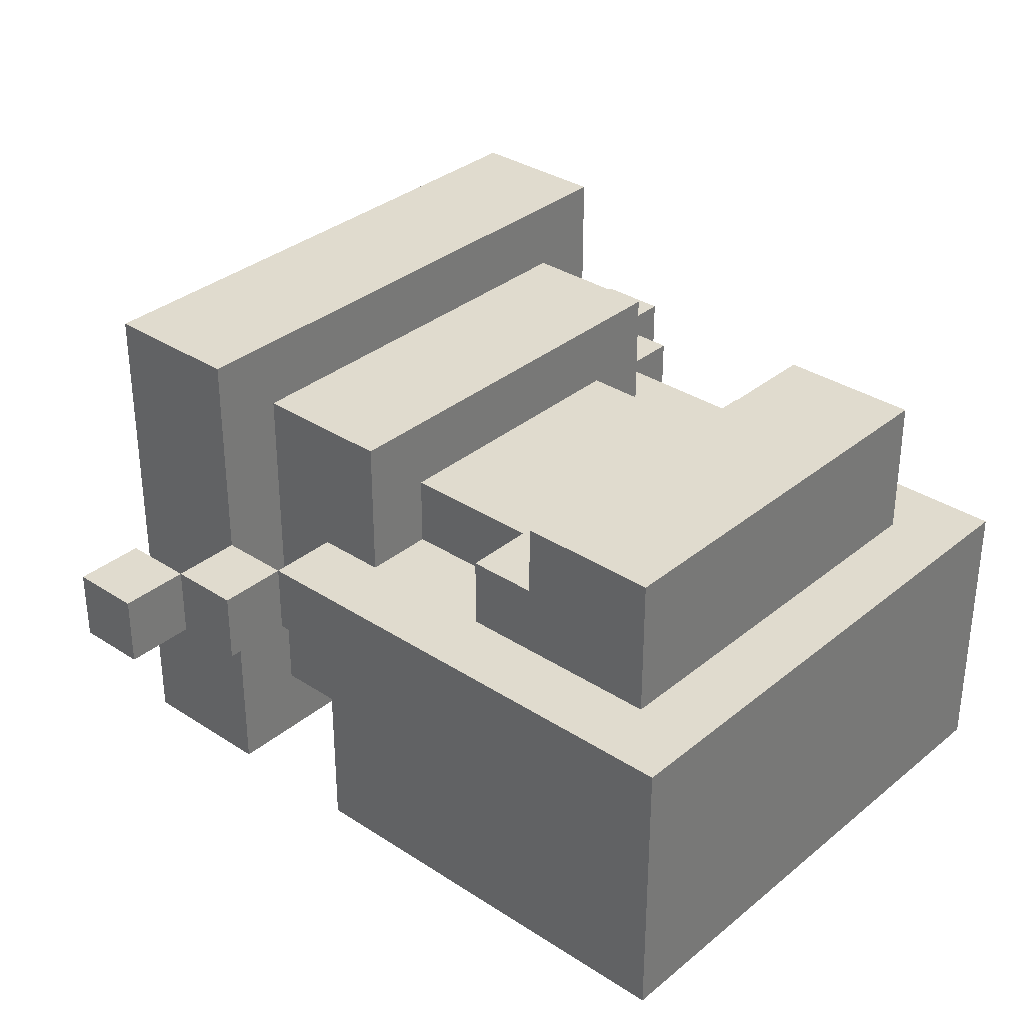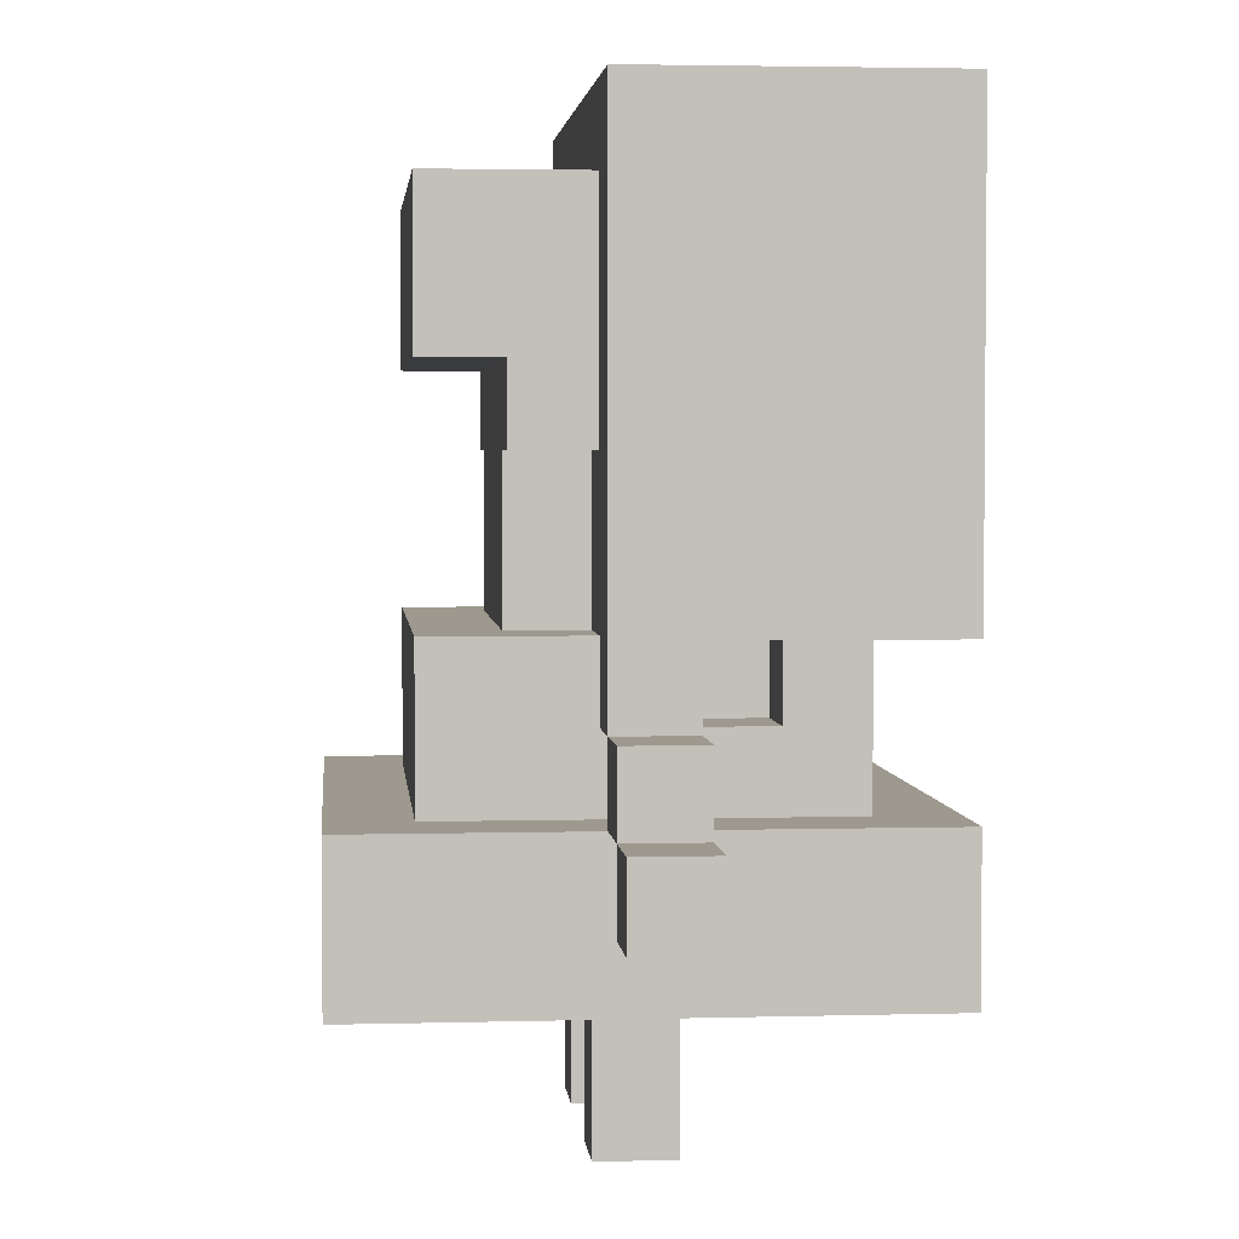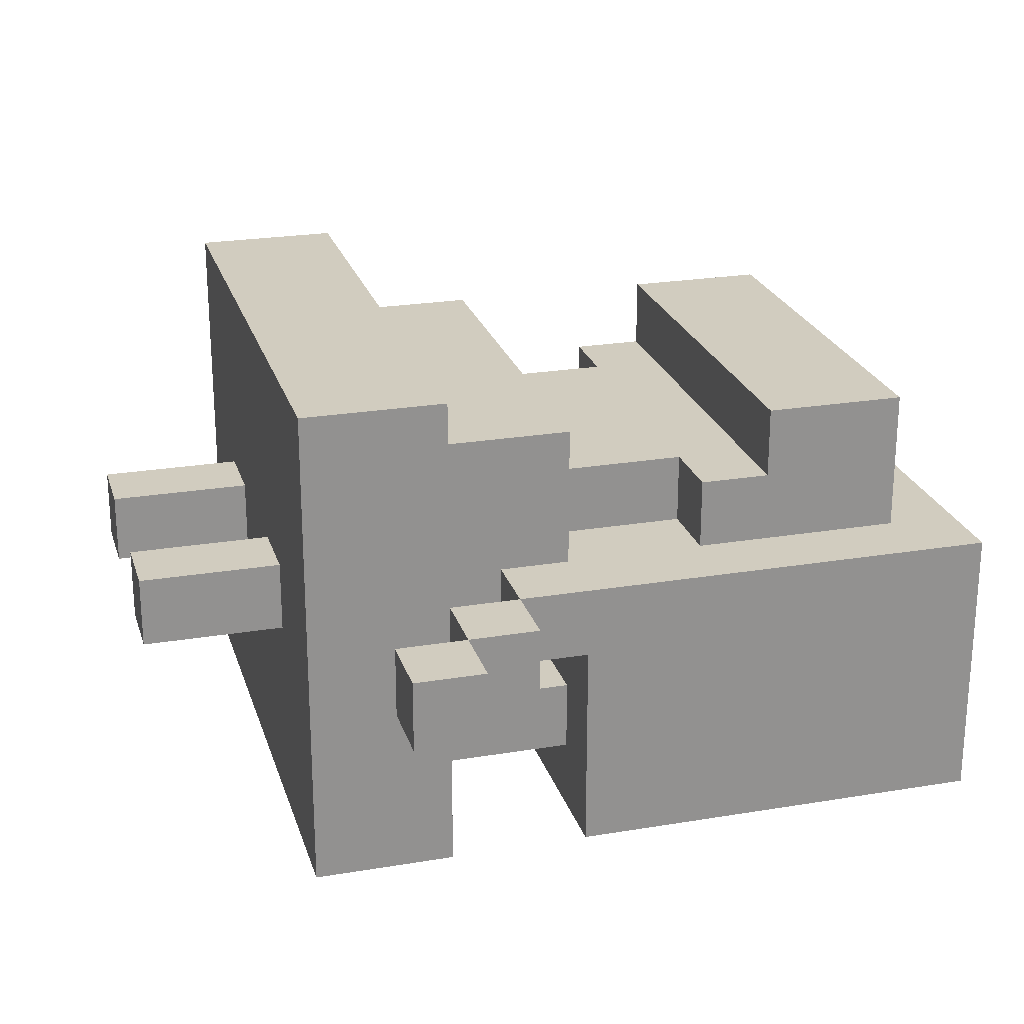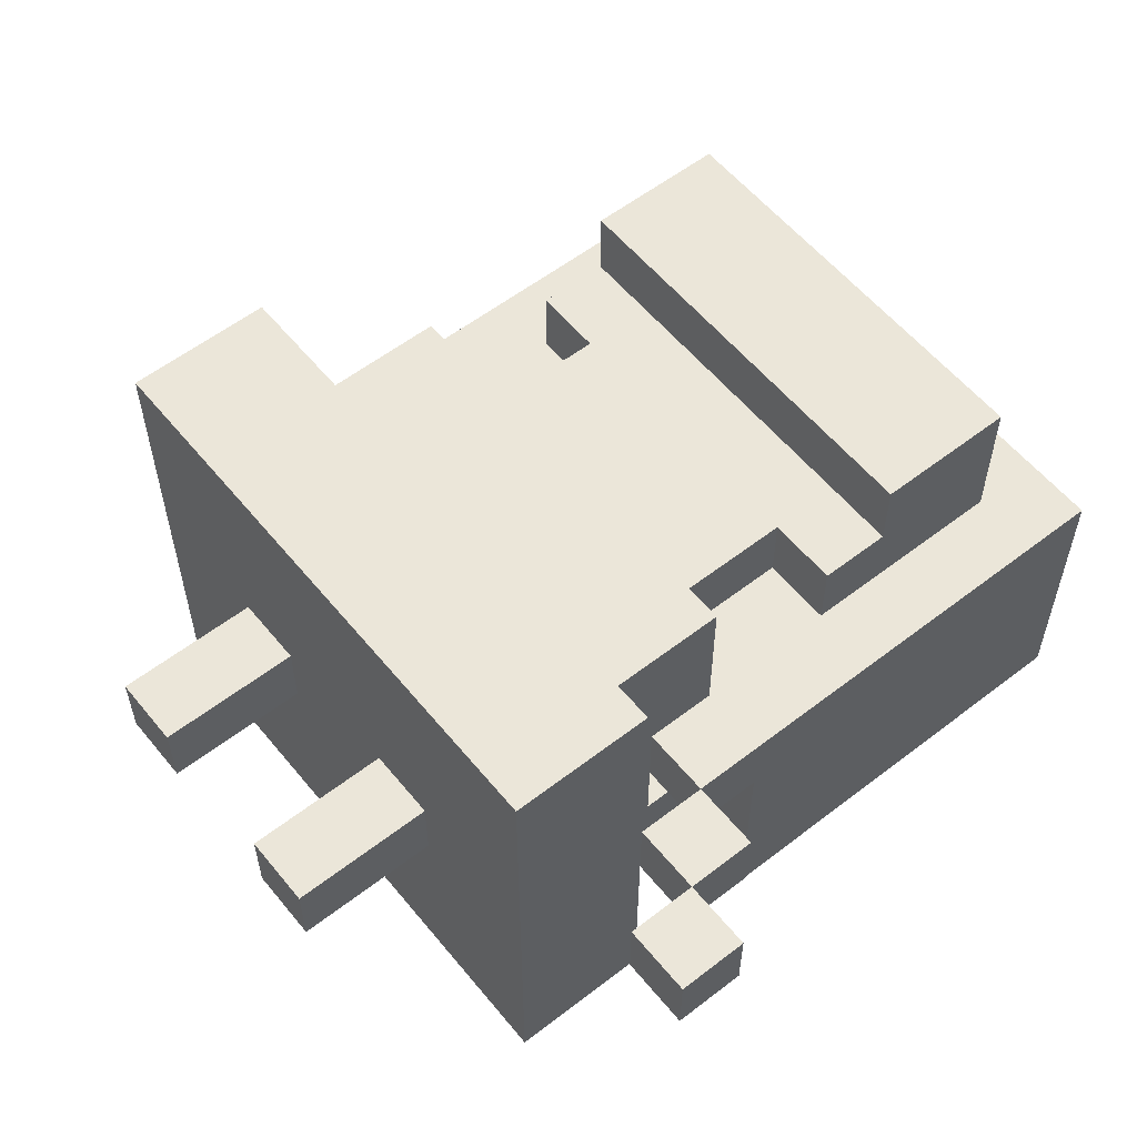
<metadata>
{"format":"obj","ext":"obj","renderer":"f3d","projection":"perspective","resolution":1024,"background":"white","views":[{"elev":33.4,"azim":131.8,"up":"+Z"},{"elev":3.3,"azim":84.6,"up":"+Y"},{"elev":23.8,"azim":74.4,"up":"+Z"},{"elev":57.2,"azim":51.2,"up":"+Z"}]}
</metadata>
<code>
o
v -0.6 0.3 -2.98e-08
v -0.6 0.3 -0.1
v -0.6 0.4 -2.98e-08
v -0.6 0.4 -0.1
v -0.5 0.4 -2.98e-08
v -0.5 0.4 -0.1
v -0.5 0.5 -2.98e-08
v -0.5 0.5 -0.1
v -0.4 0.2 0.3
v -0.4 0.2 -0.4
v -0.4 0.4 0.3
v -0.4 0.4 -2.98e-08
v -0.4 0.4 -0.1
v -0.4 0.4 -0.4
v -0.4 0.5 -2.98e-08
v -0.4 0.5 -0.1
v -0.4 0.6 -2.98e-08
v -0.4 0.6 -0.1
v -0.4 0.6 -0.4
v -0.4 0.8 -2.98e-08
v -0.4 0.8 -0.1
v -0.4 1.2 -2.98e-08
v -0.4 1.2 -0.1
v -0.4 1.2 -0.4
v -0.3 0.4 0.2
v -0.3 0.4 -0.3
v -0.3 0.5 -2.98e-08
v -0.3 0.5 -0.1
v -0.3 0.6 0.2
v -0.3 0.6 -2.98e-08
v -0.3 0.6 -0.1
v -0.3 0.6 -0.3
v -0.3 0.8 0.1
v -0.3 0.8 -2.98e-08
v -0.3 0.9 0.2
v -0.3 0.9 0.1
v -0.3 1.1 0.2
v -0.3 1.1 -2.98e-08
v -0.2 0 -2.98e-08
v -0.2 0 -0.1
v -0.2 0.1 -2.98e-08
v -0.2 0.1 -0.1
v -0.2 0.2 -2.98e-08
v -0.2 0.2 -0.1
v -0.2 0.6 0.1
v -0.2 0.6 -2.98e-08
v -0.2 0.7 0.1
v -0.2 0.7 -2.98e-08
v -0.2 0.8 0.1
v -0.2 0.8 -2.98e-08
v 0.1 0 -2.98e-08
v 0.1 0 -0.1
v 0.1 0.1 -2.98e-08
v 0.1 0.1 -0.1
v 0.1 0.2 -2.98e-08
v 0.1 0.2 -0.1
v 0.2 0.3 0.2
v 0.2 0.3 -0.1
v 0.2 0.4 0.2
v 0.2 0.4 0.1
v 0.2 0.4 -2.98e-08
v 0.2 0.4 -0.1
v 0.4 0.4 -2.98e-08
v 0.4 0.4 -0.1
v 0.4 0.5 -2.98e-08
v 0.4 0.5 -0.1
v 0.5 0.3 -2.98e-08
v 0.5 0.3 -0.1
v 0.5 0.4 -2.98e-08
v 0.5 0.4 -0.1
v -0.5 0.3 -2.98e-08
v -0.5 0.3 -0.1
v -0.5 0.4 -2.98e-08
v -0.5 0.4 -0.1
v -0.4 0.4 -2.98e-08
v -0.4 0.4 -0.1
v -0.4 0.5 -2.98e-08
v -0.4 0.5 -0.1
v -0.3 0.3 0.2
v -0.3 0.3 -0.1
v -0.3 0.4 0.2
v -0.3 0.4 -0.1
v -0.1 0 -2.98e-08
v -0.1 0 -0.1
v -0.1 0.1 -2.98e-08
v -0.1 0.1 -0.1
v -0.1 0.2 -2.98e-08
v -0.1 0.2 -0.1
v 0.2 0 -2.98e-08
v 0.2 0 -0.1
v 0.2 0.1 -2.98e-08
v 0.2 0.1 -0.1
v 0.2 0.2 -2.98e-08
v 0.2 0.2 -0.1
v 0.2 0.5 -0.1
v 0.2 0.5 -0.2
v 0.2 0.6 0.1
v 0.2 0.6 -2.98e-08
v 0.2 0.6 -0.1
v 0.2 0.6 -0.2
v 0.2 0.7 0.1
v 0.2 0.7 -2.98e-08
v 0.2 0.8 0.1
v 0.2 0.8 -2.98e-08
v 0.3 0.4 0.2
v 0.3 0.4 -0.3
v 0.3 0.5 -2.98e-08
v 0.3 0.5 -0.1
v 0.3 0.5 -0.2
v 0.3 0.6 0.2
v 0.3 0.6 -2.98e-08
v 0.3 0.6 -0.2
v 0.3 0.6 -0.3
v 0.3 0.8 0.1
v 0.3 0.8 -2.98e-08
v 0.3 0.9 0.2
v 0.3 0.9 0.1
v 0.3 1.1 0.2
v 0.3 1.1 -2.98e-08
v 0.4 0.2 0.3
v 0.4 0.2 -0.4
v 0.4 0.4 0.3
v 0.4 0.4 -2.98e-08
v 0.4 0.4 -0.1
v 0.4 0.4 -0.4
v 0.4 0.5 -2.98e-08
v 0.4 0.5 -0.1
v 0.4 0.6 -2.98e-08
v 0.4 0.6 -0.1
v 0.4 0.6 -0.4
v 0.4 0.8 -2.98e-08
v 0.4 0.8 -0.1
v 0.4 1.2 -2.98e-08
v 0.4 1.2 -0.1
v 0.4 1.2 -0.4
v 0.5 0.4 -2.98e-08
v 0.5 0.4 -0.1
v 0.5 0.5 -2.98e-08
v 0.5 0.5 -0.1
v 0.6 0.3 -2.98e-08
v 0.6 0.3 -0.1
v 0.6 0.4 -2.98e-08
v 0.6 0.4 -0.1
v -0.4 0.2 0.3
v -0.4 0.4 0.3
v 0.4 0.2 0.3
v 0.4 0.4 0.3
v -0.3 0.4 0.2
v -0.3 0.6 0.2
v -0.3 0.9 0.2
v -0.3 1.1 0.2
v 0.3 0.4 0.2
v 0.3 0.6 0.2
v 0.3 0.9 0.2
v 0.3 1.1 0.2
v -0.3 0.8 0.1
v -0.3 0.9 0.1
v -0.2 0.6 0.1
v -0.2 0.7 0.1
v -0.2 0.8 0.1
v -0.2 0.9 0.1
v -0.1 0.8 0.1
v -0.1 0.9 0.1
v 0.1 0.8 0.1
v 0.1 0.9 0.1
v 0.2 0.6 0.1
v 0.2 0.7 0.1
v 0.2 0.8 0.1
v 0.2 0.9 0.1
v 0.3 0.8 0.1
v 0.3 0.9 0.1
v -0.6 0.3 -2.98e-08
v -0.6 0.4 -2.98e-08
v -0.5 0.3 -2.98e-08
v -0.5 0.4 -2.98e-08
v -0.5 0.5 -2.98e-08
v -0.4 0.4 -2.98e-08
v -0.4 0.5 -2.98e-08
v -0.4 0.6 -2.98e-08
v -0.4 0.8 -2.98e-08
v -0.4 1.2 -2.98e-08
v -0.3 0.5 -2.98e-08
v -0.3 0.6 -2.98e-08
v -0.3 0.7 -2.98e-08
v -0.3 0.8 -2.98e-08
v -0.3 1.1 -2.98e-08
v -0.2 0 -2.98e-08
v -0.2 0.1 -2.98e-08
v -0.2 0.2 -2.98e-08
v -0.2 0.6 -2.98e-08
v -0.2 0.7 -2.98e-08
v -0.2 0.8 -2.98e-08
v -0.1 0 -2.98e-08
v -0.1 0.1 -2.98e-08
v -0.1 0.2 -2.98e-08
v 0.1 0 -2.98e-08
v 0.1 0.1 -2.98e-08
v 0.1 0.2 -2.98e-08
v 0.2 0 -2.98e-08
v 0.2 0.1 -2.98e-08
v 0.2 0.2 -2.98e-08
v 0.2 0.6 -2.98e-08
v 0.2 0.7 -2.98e-08
v 0.2 0.8 -2.98e-08
v 0.3 0.5 -2.98e-08
v 0.3 0.6 -2.98e-08
v 0.3 0.7 -2.98e-08
v 0.3 0.8 -2.98e-08
v 0.3 1.1 -2.98e-08
v 0.4 0.4 -2.98e-08
v 0.4 0.5 -2.98e-08
v 0.4 0.6 -2.98e-08
v 0.4 0.8 -2.98e-08
v 0.4 1.2 -2.98e-08
v 0.5 0.3 -2.98e-08
v 0.5 0.4 -2.98e-08
v 0.5 0.5 -2.98e-08
v 0.6 0.3 -2.98e-08
v 0.6 0.4 -2.98e-08
v -0.3 0.3 -0.1
v -0.3 0.4 -0.1
v -0.2 0.4 -0.1
v -0.1 0.4 -0.1
v 0.1 0.4 -0.1
v 0.2 0.3 -0.1
v 0.2 0.4 -0.1
v 0.2 0.5 -0.2
v 0.2 0.6 -0.2
v 0.3 0.5 -0.2
v 0.3 0.6 -0.2
v -0.3 0.3 0.2
v -0.3 0.4 0.2
v 0.2 0.3 0.2
v 0.2 0.4 0.2
v -0.6 0.3 -0.1
v -0.6 0.4 -0.1
v -0.5 0.3 -0.1
v -0.5 0.4 -0.1
v -0.5 0.5 -0.1
v -0.4 0.4 -0.1
v -0.4 0.5 -0.1
v -0.4 0.6 -0.1
v -0.3 0.5 -0.1
v -0.3 0.6 -0.1
v -0.2 0 -0.1
v -0.2 0.1 -0.1
v -0.2 0.2 -0.1
v -0.1 0 -0.1
v -0.1 0.1 -0.1
v -0.1 0.2 -0.1
v 0.1 0 -0.1
v 0.1 0.1 -0.1
v 0.1 0.2 -0.1
v 0.2 0 -0.1
v 0.2 0.1 -0.1
v 0.2 0.2 -0.1
v 0.2 0.5 -0.1
v 0.2 0.6 -0.1
v 0.3 0.5 -0.1
v 0.3 0.6 -0.1
v 0.4 0.4 -0.1
v 0.4 0.5 -0.1
v 0.4 0.6 -0.1
v 0.5 0.3 -0.1
v 0.5 0.4 -0.1
v 0.5 0.5 -0.1
v 0.6 0.3 -0.1
v 0.6 0.4 -0.1
v -0.3 0.4 -0.3
v -0.3 0.6 -0.3
v 0.3 0.4 -0.3
v 0.3 0.6 -0.3
v -0.4 0.2 -0.4
v -0.4 0.4 -0.4
v -0.4 0.6 -0.4
v -0.4 1.2 -0.4
v 0.4 0.2 -0.4
v 0.4 0.4 -0.4
v 0.4 0.6 -0.4
v 0.4 1.2 -0.4
v -0.2 0 -2.98e-08
v -0.1 0 -2.98e-08
v 0.1 0 -2.98e-08
v 0.2 0 -2.98e-08
v -0.2 0 -0.1
v -0.1 0 -0.1
v 0.1 0 -0.1
v 0.2 0 -0.1
v -0.4 0.2 0.3
v 0.4 0.2 0.3
v -0.2 0.2 -2.98e-08
v -0.1 0.2 -2.98e-08
v 0.1 0.2 -2.98e-08
v 0.2 0.2 -2.98e-08
v -0.2 0.2 -0.1
v -0.1 0.2 -0.1
v 0.1 0.2 -0.1
v 0.2 0.2 -0.1
v -0.4 0.2 -0.4
v 0.4 0.2 -0.4
v -0.6 0.3 -2.98e-08
v -0.5 0.3 -2.98e-08
v 0.5 0.3 -2.98e-08
v 0.6 0.3 -2.98e-08
v -0.6 0.3 -0.1
v -0.5 0.3 -0.1
v 0.5 0.3 -0.1
v 0.6 0.3 -0.1
v -0.3 0.4 0.2
v 0.2 0.4 0.2
v -0.2 0.4 0.1
v -0.1 0.4 0.1
v 0 0.4 0.1
v 0.1 0.4 0.1
v 0.2 0.4 0.1
v -0.5 0.4 -2.98e-08
v -0.4 0.4 -2.98e-08
v -0.2 0.4 -2.98e-08
v -0.1 0.4 -2.98e-08
v 0 0.4 -2.98e-08
v 0.1 0.4 -2.98e-08
v 0.2 0.4 -2.98e-08
v 0.4 0.4 -2.98e-08
v 0.5 0.4 -2.98e-08
v -0.5 0.4 -0.1
v -0.4 0.4 -0.1
v -0.3 0.4 -0.1
v -0.2 0.4 -0.1
v -0.1 0.4 -0.1
v 0.1 0.4 -0.1
v 0.2 0.4 -0.1
v 0.4 0.4 -0.1
v 0.5 0.4 -0.1
v -0.4 0.5 -2.98e-08
v -0.3 0.5 -2.98e-08
v 0.3 0.5 -2.98e-08
v 0.4 0.5 -2.98e-08
v -0.4 0.5 -0.1
v -0.3 0.5 -0.1
v 0.3 0.5 -0.1
v 0.4 0.5 -0.1
v -0.4 0.6 -0.1
v -0.3 0.6 -0.1
v 0.2 0.6 -0.1
v 0.3 0.6 -0.1
v 0.4 0.6 -0.1
v 0.2 0.6 -0.2
v 0.3 0.6 -0.2
v -0.3 0.6 -0.3
v 0.3 0.6 -0.3
v -0.4 0.6 -0.4
v 0.4 0.6 -0.4
v -0.3 0.8 0.1
v -0.2 0.8 0.1
v 0.2 0.8 0.1
v 0.3 0.8 0.1
v -0.3 0.8 -2.98e-08
v -0.2 0.8 -2.98e-08
v 0.2 0.8 -2.98e-08
v 0.3 0.8 -2.98e-08
v -0.3 0.9 0.2
v 0.3 0.9 0.2
v -0.3 0.9 0.1
v -0.2 0.9 0.1
v -0.1 0.9 0.1
v 0.1 0.9 0.1
v 0.2 0.9 0.1
v 0.3 0.9 0.1
v -0.3 0.3 0.2
v 0.2 0.3 0.2
v -0.3 0.3 -0.1
v 0.2 0.3 -0.1
v -0.4 0.4 0.3
v 0.4 0.4 0.3
v -0.3 0.4 0.2
v 0.3 0.4 0.2
v -0.6 0.4 -2.98e-08
v -0.5 0.4 -2.98e-08
v -0.4 0.4 -2.98e-08
v 0.4 0.4 -2.98e-08
v 0.5 0.4 -2.98e-08
v 0.6 0.4 -2.98e-08
v -0.6 0.4 -0.1
v -0.5 0.4 -0.1
v -0.4 0.4 -0.1
v 0.4 0.4 -0.1
v 0.5 0.4 -0.1
v 0.6 0.4 -0.1
v -0.3 0.4 -0.3
v 0.3 0.4 -0.3
v -0.4 0.4 -0.4
v 0.4 0.4 -0.4
v -0.5 0.5 -2.98e-08
v -0.4 0.5 -2.98e-08
v 0.4 0.5 -2.98e-08
v 0.5 0.5 -2.98e-08
v -0.5 0.5 -0.1
v -0.4 0.5 -0.1
v 0.2 0.5 -0.1
v 0.3 0.5 -0.1
v 0.4 0.5 -0.1
v 0.5 0.5 -0.1
v 0.2 0.5 -0.2
v 0.3 0.5 -0.2
v -0.3 0.6 0.2
v 0.3 0.6 0.2
v -0.2 0.6 0.1
v 0.2 0.6 0.1
v -0.3 0.6 -2.98e-08
v -0.2 0.6 -2.98e-08
v 0.2 0.6 -2.98e-08
v 0.3 0.6 -2.98e-08
v -0.3 1.1 0.2
v 0.3 1.1 0.2
v -0.3 1.1 -2.98e-08
v 0.3 1.1 -2.98e-08
v -0.4 1.2 -2.98e-08
v 0.4 1.2 -2.98e-08
v -0.4 1.2 -0.1
v 0.4 1.2 -0.1
v -0.4 1.2 -0.4
v 0.4 1.2 -0.4
f 3 2 1
f 4 2 3
f 7 6 5
f 8 6 7
f 11 10 9
f 12 10 11
f 13 10 12
f 14 10 13
f 17 16 15
f 18 16 17
f 20 18 17
f 21 19 18
f 21 18 20
f 22 21 20
f 23 19 21
f 23 21 22
f 24 19 23
f 27 26 25
f 28 26 27
f 29 27 25
f 30 27 29
f 31 26 28
f 32 26 31
f 36 34 33
f 37 36 35
f 38 34 36
f 38 36 37
f 41 40 39
f 42 40 41
f 43 42 41
f 44 42 43
f 47 46 45
f 48 46 47
f 49 48 47
f 50 48 49
f 53 52 51
f 54 52 53
f 55 54 53
f 56 54 55
f 59 58 57
f 60 58 59
f 61 58 60
f 62 58 61
f 65 64 63
f 66 64 65
f 69 68 67
f 70 68 69
f 71 72 73
f 73 72 74
f 75 76 77
f 77 76 78
f 79 80 81
f 81 80 82
f 83 84 85
f 85 84 86
f 85 86 87
f 87 86 88
f 89 90 91
f 91 90 92
f 91 92 93
f 93 92 94
f 95 96 99
f 99 96 100
f 97 98 101
f 101 98 102
f 101 102 103
f 103 102 104
f 105 106 107
f 107 106 108
f 108 106 109
f 105 107 110
f 110 107 111
f 109 106 112
f 112 106 113
f 114 115 117
f 116 117 118
f 117 115 119
f 118 117 119
f 120 121 122
f 122 121 123
f 123 121 124
f 124 121 125
f 126 127 128
f 128 127 129
f 128 129 131
f 129 130 132
f 131 129 132
f 131 132 133
f 132 130 134
f 133 132 134
f 134 130 135
f 136 137 138
f 138 137 139
f 140 141 142
f 142 141 143
f 146 145 144
f 147 145 146
f 152 149 148
f 153 149 152
f 154 151 150
f 155 151 154
f 160 157 156
f 161 157 160
f 162 160 159
f 162 161 160
f 163 161 162
f 164 162 159
f 164 163 162
f 165 163 164
f 166 159 158
f 167 164 159
f 167 159 166
f 168 165 164
f 168 164 167
f 169 165 168
f 170 169 168
f 171 169 170
f 174 173 172
f 175 173 174
f 177 176 175
f 178 176 177
f 182 179 178
f 183 180 179
f 183 179 182
f 184 180 183
f 185 181 180
f 185 180 184
f 186 181 185
f 190 184 183
f 191 185 184
f 191 184 190
f 192 185 191
f 193 188 187
f 194 189 188
f 194 188 193
f 195 189 194
f 199 197 196
f 200 198 197
f 200 197 199
f 201 198 200
f 206 203 202
f 207 204 203
f 207 203 206
f 208 204 207
f 209 181 186
f 211 206 205
f 212 208 207
f 212 207 206
f 212 206 211
f 213 209 208
f 213 208 212
f 214 181 209
f 214 209 213
f 216 211 210
f 217 211 216
f 218 216 215
f 219 216 218
f 222 221 220
f 223 222 220
f 224 223 220
f 225 224 220
f 226 224 225
f 229 228 227
f 230 228 229
f 231 232 233
f 233 232 234
f 235 236 237
f 237 236 238
f 238 239 240
f 240 239 241
f 241 242 243
f 243 242 244
f 245 246 248
f 246 247 249
f 248 246 249
f 249 247 250
f 251 252 254
f 252 253 255
f 254 252 255
f 255 253 256
f 257 258 259
f 259 258 260
f 259 260 262
f 262 260 263
f 261 262 265
f 265 262 266
f 264 265 267
f 267 265 268
f 269 270 271
f 271 270 272
f 273 274 277
f 277 274 278
f 275 276 279
f 279 276 280
f 285 282 281
f 286 282 285
f 287 284 283
f 288 284 287
f 291 290 289
f 292 290 291
f 293 290 292
f 294 290 293
f 295 291 289
f 296 293 292
f 297 293 296
f 298 290 294
f 299 297 296
f 299 298 297
f 299 295 289
f 299 296 295
f 300 290 298
f 300 298 299
f 305 302 301
f 306 302 305
f 307 304 303
f 308 304 307
f 311 310 309
f 312 310 311
f 313 310 312
f 314 310 313
f 315 310 314
f 318 311 309
f 318 312 311
f 319 313 312
f 319 312 318
f 320 314 313
f 320 313 319
f 321 315 314
f 321 314 320
f 322 315 321
f 325 317 316
f 326 317 325
f 327 318 309
f 328 319 318
f 328 318 327
f 329 320 319
f 329 319 328
f 329 321 320
f 330 322 321
f 330 321 329
f 331 322 330
f 332 324 323
f 333 324 332
f 338 335 334
f 339 335 338
f 340 337 336
f 341 337 340
f 347 345 344
f 348 346 345
f 348 345 347
f 349 343 342
f 350 346 348
f 351 349 342
f 351 350 349
f 352 346 350
f 352 350 351
f 357 354 353
f 358 354 357
f 359 356 355
f 360 356 359
f 363 362 361
f 364 362 363
f 365 362 364
f 366 362 365
f 367 362 366
f 368 362 367
f 369 370 371
f 371 370 372
f 373 374 375
f 375 374 376
f 373 375 379
f 376 374 380
f 377 378 383
f 383 378 384
f 379 375 385
f 376 380 386
f 381 382 387
f 387 382 388
f 385 375 389
f 376 386 390
f 385 389 391
f 389 390 391
f 390 386 392
f 391 390 392
f 393 394 397
f 397 394 398
f 395 396 401
f 401 396 402
f 399 400 403
f 403 400 404
f 405 406 407
f 407 406 408
f 405 407 409
f 409 407 410
f 408 406 411
f 411 406 412
f 413 414 415
f 415 414 416
f 417 418 419
f 419 418 420
f 419 420 421
f 421 420 422

</code>
